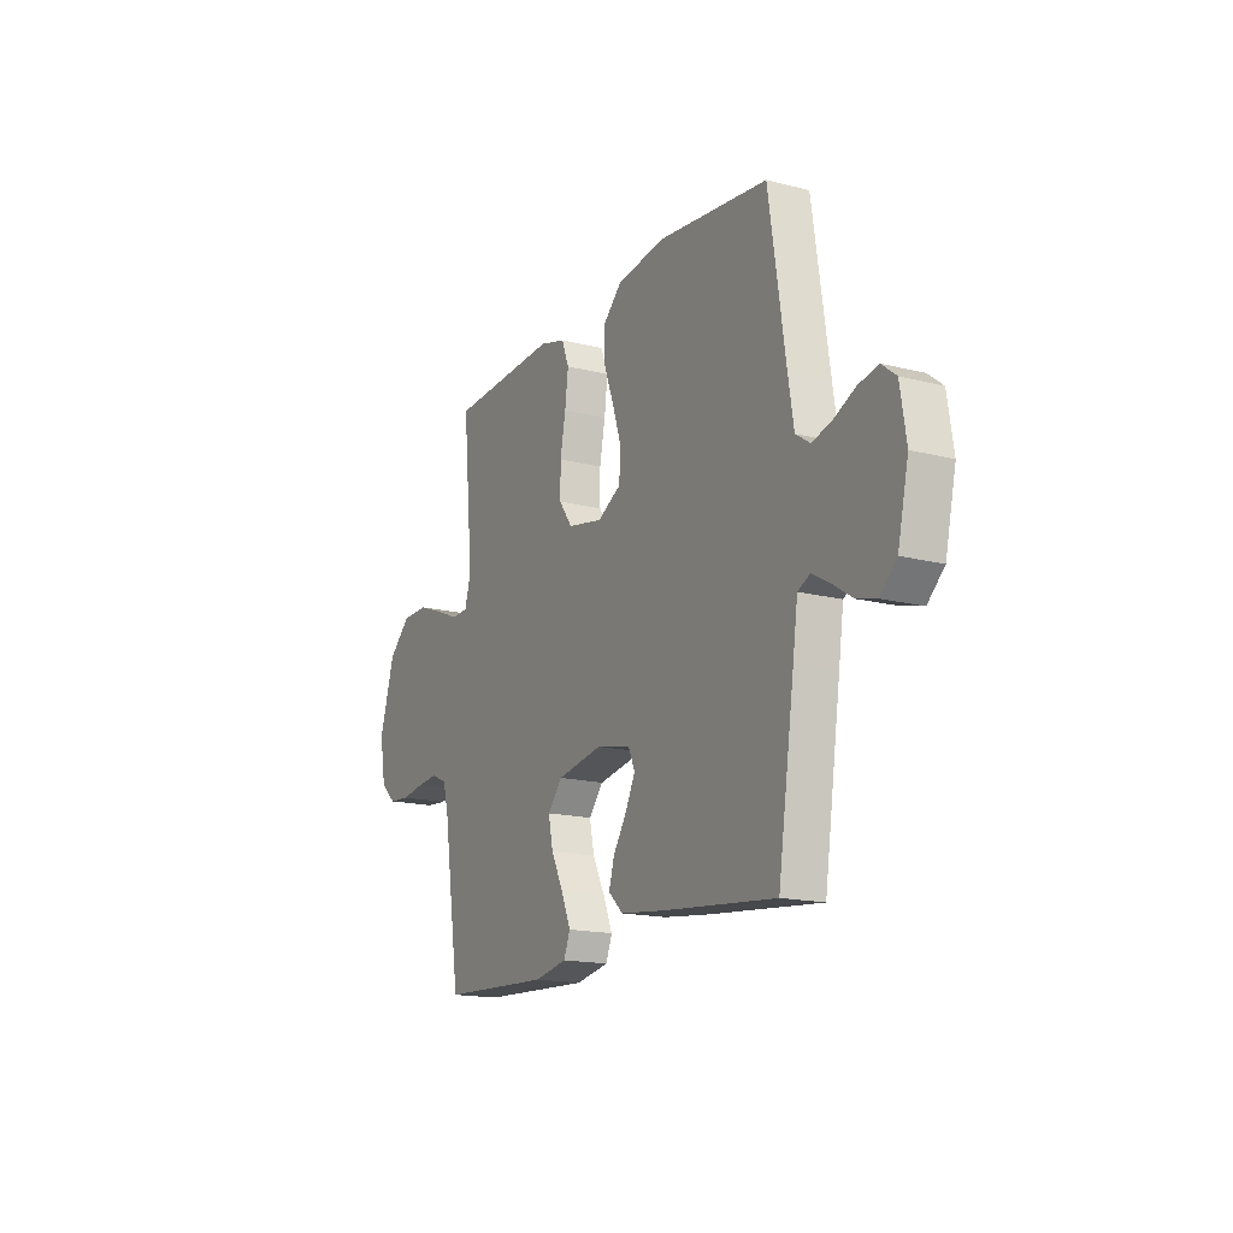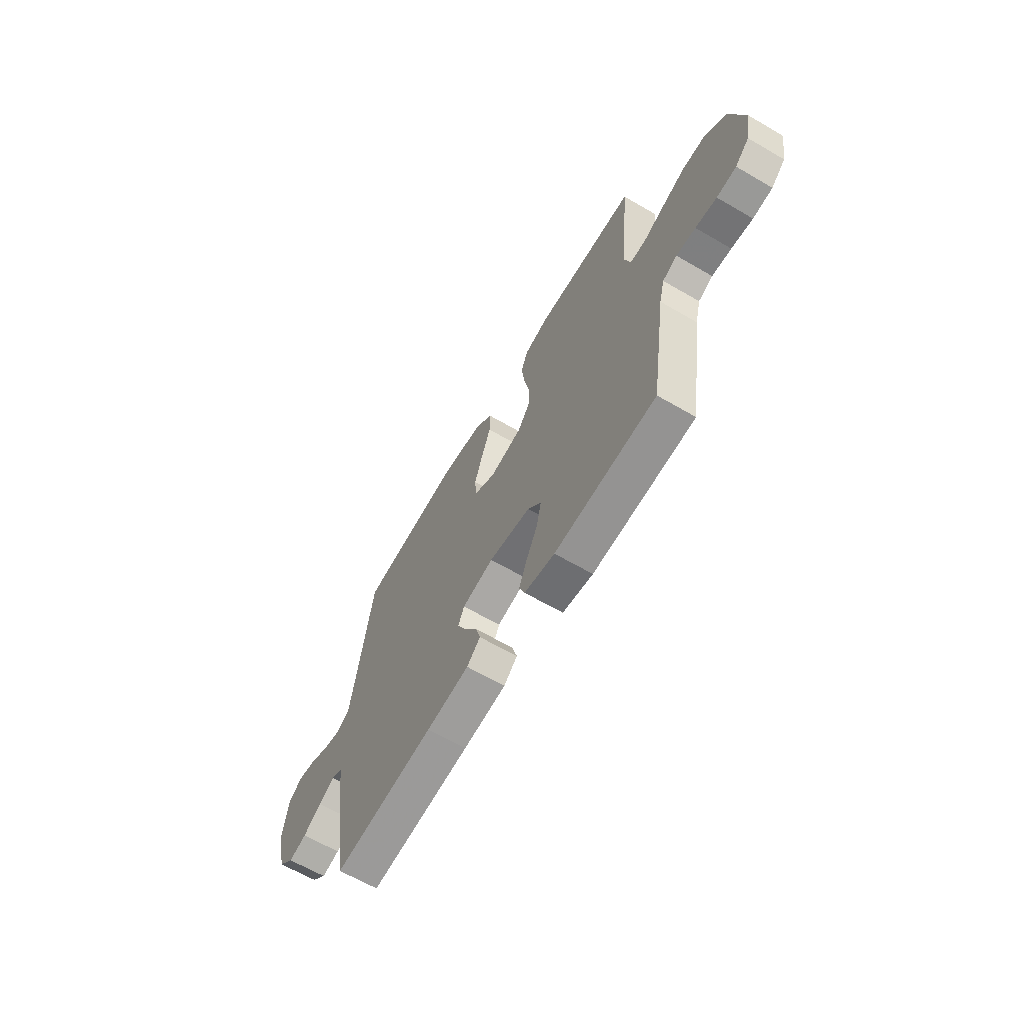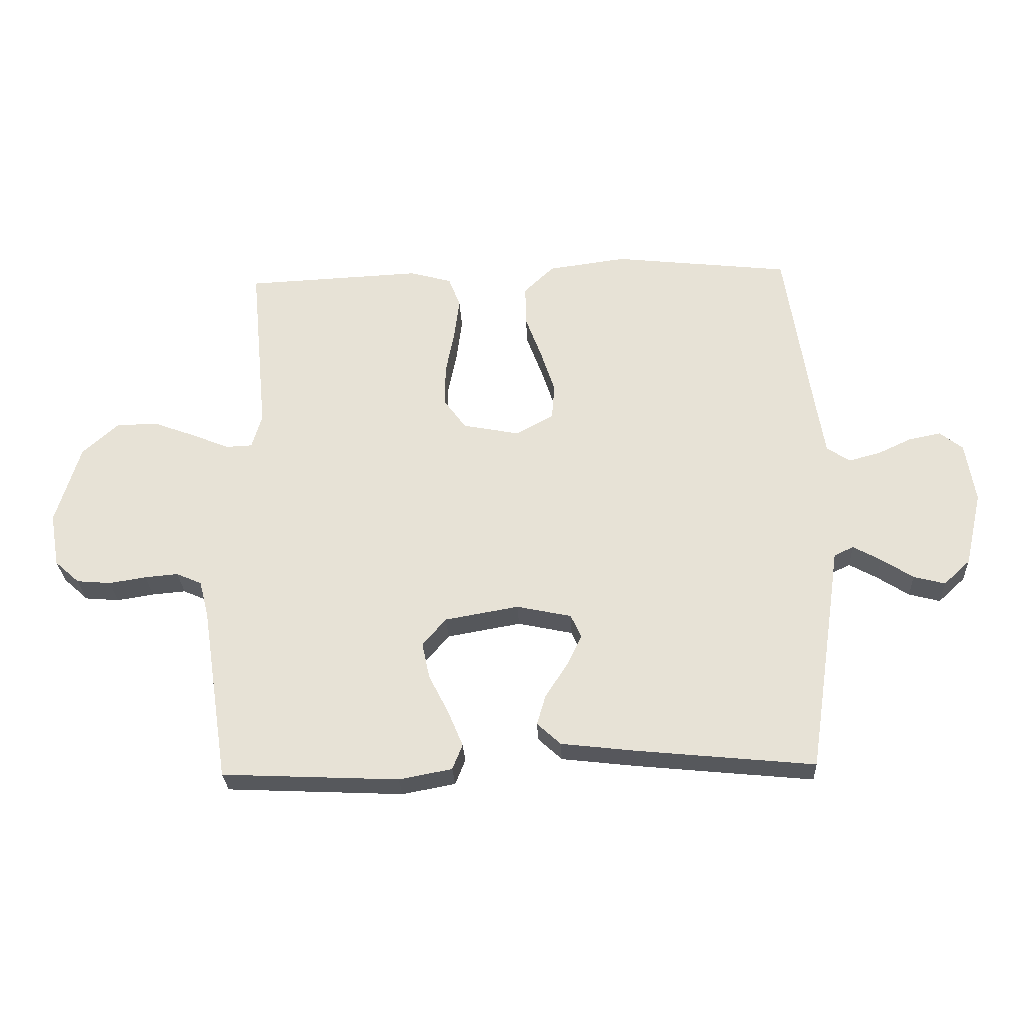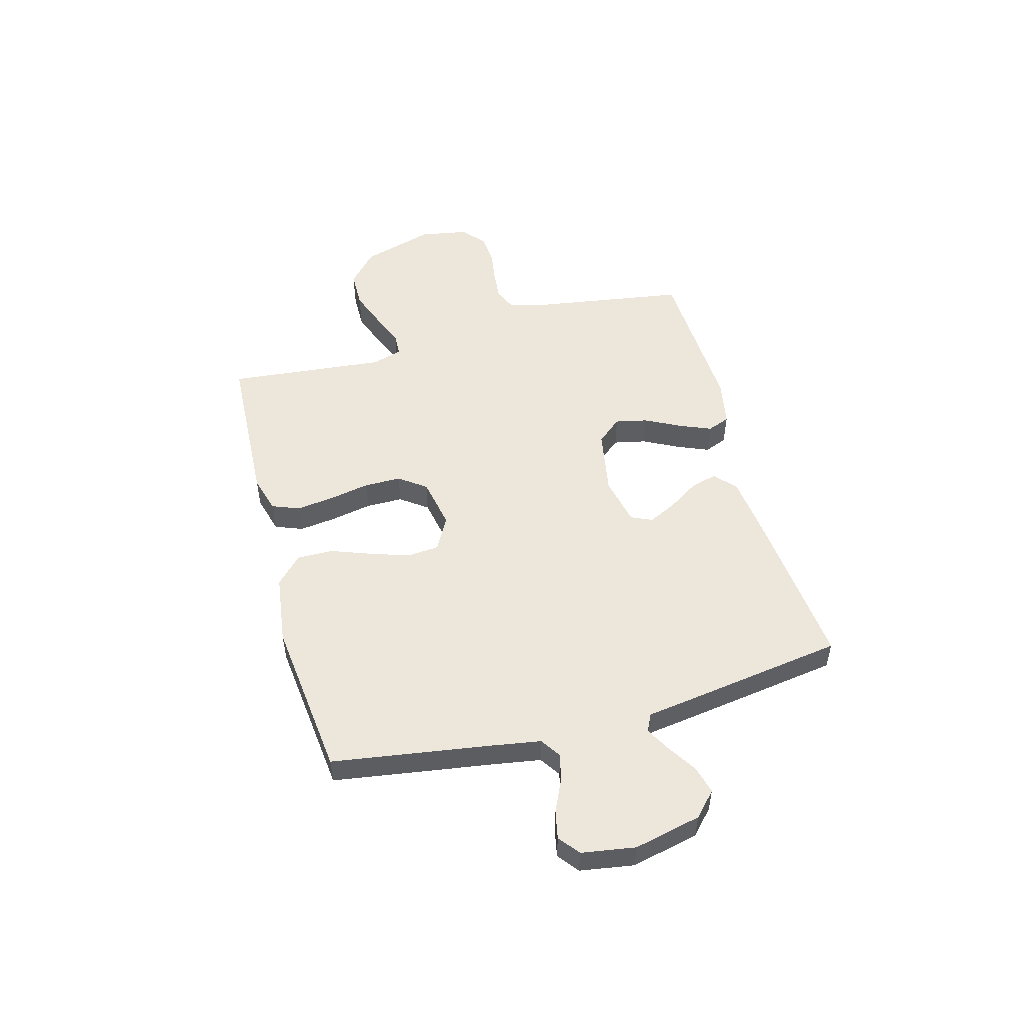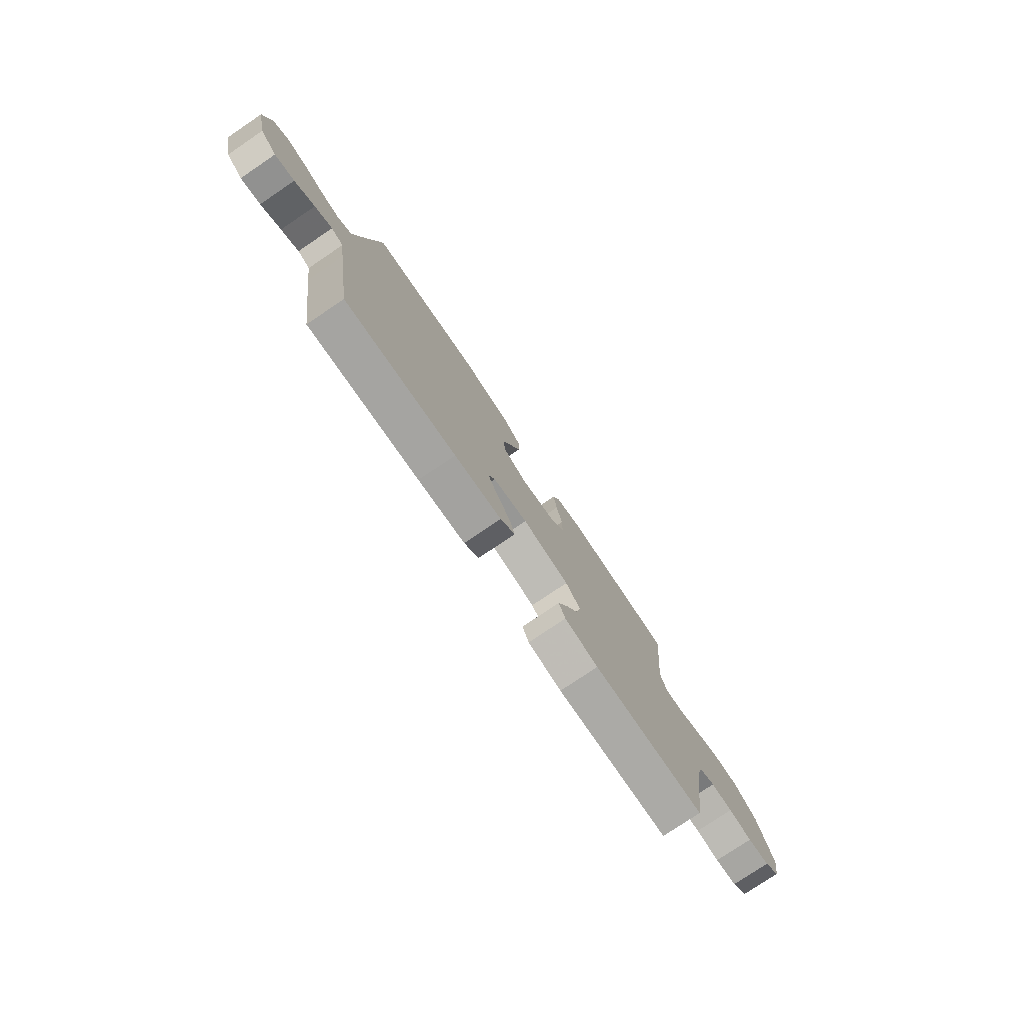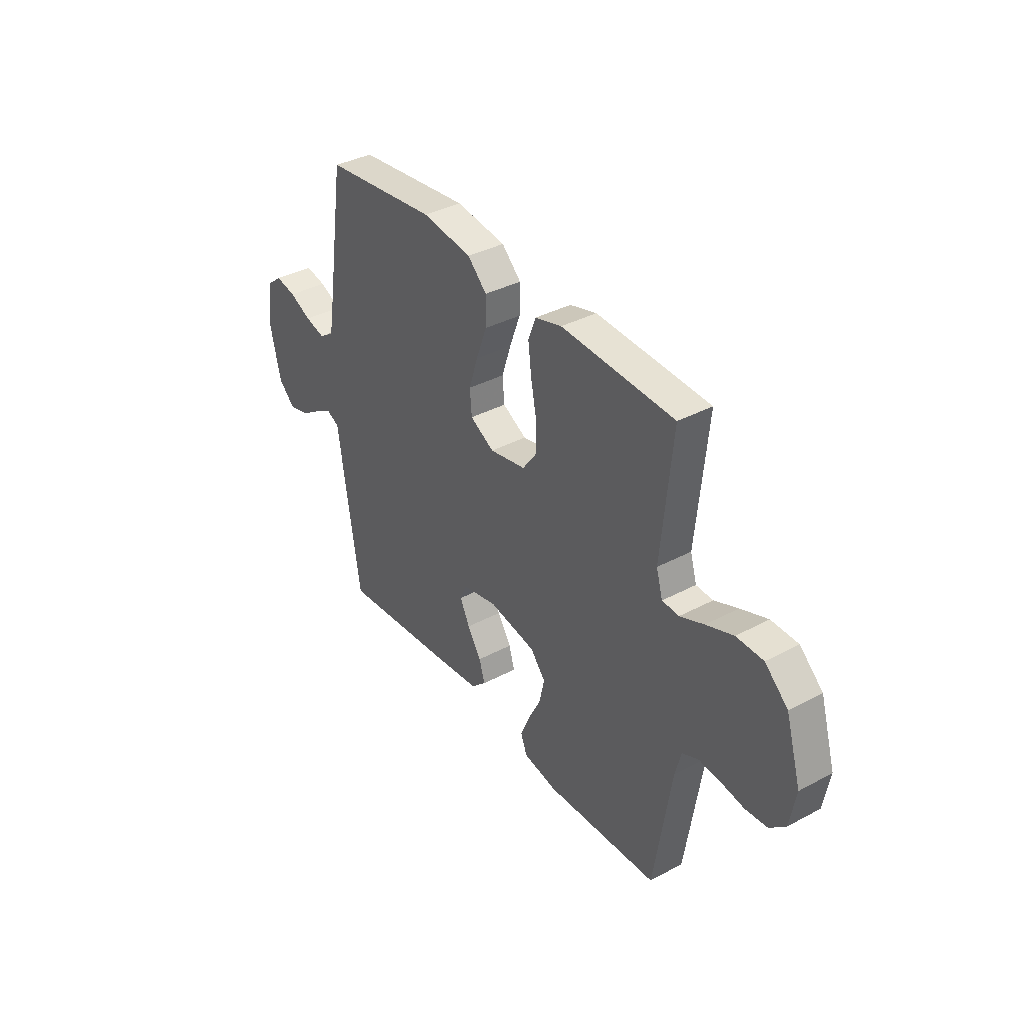
<metadata>
{"format":"obj","ext":"obj","renderer":"f3d","projection":"perspective","resolution":1024,"background":"white","views":[{"elev":-16.4,"azim":62.3,"up":"+Z"},{"elev":-64.3,"azim":-120.4,"up":"+Z"},{"elev":-28.2,"azim":2.7,"up":"+Z"},{"elev":51.9,"azim":74.9,"up":"+Y"},{"elev":-77.8,"azim":124.0,"up":"+Z"},{"elev":37.0,"azim":-124.6,"up":"+Z"}]}
</metadata>
<code>
v -0.5 0.07 0.5
v -0.2 0.07 0.514
v -0.129 0.07 0.494
v -0.109 0.07 0.442
v -0.118 0.07 0.371
v -0.133 0.07 0.294
v -0.133 0.07 0.224
v -0.096 0.07 0.173
v 0 0.07 0.154
v 0.064 0.07 0.189
v 0.069 0.07 0.249
v 0.045 0.07 0.323
v 0.017 0.07 0.399
v 0.016 0.07 0.467
v 0.067 0.07 0.516
v 0.2 0.07 0.534
v 0.5 0.07 0.5
v 0.545 0.07 0.2
v 0.56 0.07 0.107
v 0.599 0.07 0.081
v 0.652 0.07 0.095
v 0.71 0.07 0.122
v 0.764 0.07 0.133
v 0.803 0.07 0.102
v 0.819 0.07 0
v 0.79 0.07 -0.127
v 0.745 0.07 -0.169
v 0.692 0.07 -0.155
v 0.638 0.07 -0.12
v 0.591 0.07 -0.094
v 0.558 0.07 -0.11
v 0.545 0.07 -0.2
v 0.5 0.07 -0.5
v 0.2 0.07 -0.47
v 0.073 0.07 -0.455
v 0.033 0.07 -0.418
v 0.048 0.07 -0.367
v 0.085 0.07 -0.31
v 0.111 0.07 -0.257
v 0.093 0.07 -0.217
v 0 0.07 -0.197
v -0.125 0.07 -0.219
v -0.165 0.07 -0.266
v -0.152 0.07 -0.327
v -0.118 0.07 -0.394
v -0.093 0.07 -0.454
v -0.11 0.07 -0.497
v -0.2 0.07 -0.514
v -0.5 0.07 -0.5
v -0.546 0.07 -0.2
v -0.562 0.07 -0.138
v -0.605 0.07 -0.119
v -0.662 0.07 -0.124
v -0.725 0.07 -0.134
v -0.783 0.07 -0.129
v -0.825 0.07 -0.091
v -0.841 0.07 0
v -0.8 0.07 0.137
v -0.739 0.07 0.192
v -0.668 0.07 0.193
v -0.596 0.07 0.166
v -0.533 0.07 0.14
v -0.488 0.07 0.142
v -0.471 0.07 0.2
v -0.5 0 0.5
v -0.2 0 0.514
v -0.129 0 0.494
v -0.109 0 0.442
v -0.118 0 0.371
v -0.133 0 0.294
v -0.133 0 0.224
v -0.096 0 0.173
v 0 0 0.154
v 0.064 0 0.189
v 0.069 0 0.249
v 0.045 0 0.323
v 0.017 0 0.399
v 0.016 0 0.467
v 0.067 0 0.516
v 0.2 0 0.534
v 0.5 0 0.5
v 0.545 0 0.2
v 0.56 0 0.107
v 0.599 0 0.081
v 0.652 0 0.095
v 0.71 0 0.122
v 0.764 0 0.133
v 0.803 0 0.102
v 0.819 0 0
v 0.79 0 -0.127
v 0.745 0 -0.169
v 0.692 0 -0.155
v 0.638 0 -0.12
v 0.591 0 -0.094
v 0.558 0 -0.11
v 0.545 0 -0.2
v 0.5 0 -0.5
v 0.2 0 -0.47
v 0.073 0 -0.455
v 0.033 0 -0.418
v 0.048 0 -0.367
v 0.085 0 -0.31
v 0.111 0 -0.257
v 0.093 0 -0.217
v 0 0 -0.197
v -0.125 0 -0.219
v -0.165 0 -0.266
v -0.152 0 -0.327
v -0.118 0 -0.394
v -0.093 0 -0.454
v -0.11 0 -0.497
v -0.2 0 -0.514
v -0.5 0 -0.5
v -0.546 0 -0.2
v -0.562 0 -0.138
v -0.605 0 -0.119
v -0.662 0 -0.124
v -0.725 0 -0.134
v -0.783 0 -0.129
v -0.825 0 -0.091
v -0.841 0 0
v -0.8 0 0.137
v -0.739 0 0.192
v -0.668 0 0.193
v -0.596 0 0.166
v -0.533 0 0.14
v -0.488 0 0.142
v -0.471 0 0.2
f 60 61 62
f 59 60 62
f 58 59 62
f 57 58 62
f 56 57 62
f 55 56 62
f 54 55 62
f 53 54 62
f 52 53 62 63
f 51 52 63
f 50 51 63 64
f 49 50 64
f 48 49 64
f 47 48 64
f 46 47 64
f 45 46 64
f 44 45 64
f 36 37 38
f 35 36 38
f 34 35 38
f 33 34 38
f 32 33 38
f 31 32 38
f 31 38 39
f 30 31 39 40
f 27 28 29
f 26 27 29
f 25 26 29
f 24 25 29
f 23 24 29
f 22 23 29
f 21 22 29
f 20 21 29 30
f 30 40 41
f 20 30 41
f 19 20 41
f 16 17 18
f 15 16 18
f 14 15 18
f 13 14 18
f 12 13 18
f 11 12 18 19
f 4 5 6
f 3 4 6
f 2 3 6
f 1 2 6
f 64 1 6
f 64 6 7
f 43 44 64
f 64 7 8
f 43 64 8
f 42 43 8
f 41 42 8 9
f 19 41 9 10
f 10 11 19
f 126 125 124
f 126 124 123
f 126 123 122
f 126 122 121
f 126 121 120
f 126 120 119
f 126 119 118
f 126 118 117
f 127 126 117 116
f 127 116 115
f 128 127 115 114
f 128 114 113
f 128 113 112
f 128 112 111
f 128 111 110
f 128 110 109
f 128 109 108
f 102 101 100
f 102 100 99
f 102 99 98
f 102 98 97
f 102 97 96
f 102 96 95
f 103 102 95
f 104 103 95 94
f 93 92 91
f 93 91 90
f 93 90 89
f 93 89 88
f 93 88 87
f 93 87 86
f 93 86 85
f 94 93 85 84
f 105 104 94
f 105 94 84
f 105 84 83
f 82 81 80
f 82 80 79
f 82 79 78
f 82 78 77
f 82 77 76
f 83 82 76 75
f 70 69 68
f 70 68 67
f 70 67 66
f 70 66 65
f 70 65 128
f 71 70 128
f 128 108 107
f 72 71 128
f 72 128 107
f 72 107 106
f 73 72 106 105
f 74 73 105 83
f 83 75 74
f 1 65 66 2
f 2 66 67 3
f 3 67 68 4
f 4 68 69 5
f 5 69 70 6
f 6 70 71 7
f 7 71 72 8
f 8 72 73 9
f 9 73 74 10
f 10 74 75 11
f 11 75 76 12
f 12 76 77 13
f 13 77 78 14
f 14 78 79 15
f 15 79 80 16
f 16 80 81 17
f 17 81 82 18
f 18 82 83 19
f 19 83 84 20
f 20 84 85 21
f 21 85 86 22
f 22 86 87 23
f 23 87 88 24
f 24 88 89 25
f 25 89 90 26
f 26 90 91 27
f 27 91 92 28
f 28 92 93 29
f 29 93 94 30
f 30 94 95 31
f 31 95 96 32
f 32 96 97 33
f 33 97 98 34
f 34 98 99 35
f 35 99 100 36
f 36 100 101 37
f 37 101 102 38
f 38 102 103 39
f 39 103 104 40
f 40 104 105 41
f 41 105 106 42
f 42 106 107 43
f 43 107 108 44
f 44 108 109 45
f 45 109 110 46
f 46 110 111 47
f 47 111 112 48
f 48 112 113 49
f 49 113 114 50
f 50 114 115 51
f 51 115 116 52
f 52 116 117 53
f 53 117 118 54
f 54 118 119 55
f 55 119 120 56
f 56 120 121 57
f 57 121 122 58
f 58 122 123 59
f 59 123 124 60
f 60 124 125 61
f 61 125 126 62
f 62 126 127 63
f 63 127 128 64
f 64 128 65 1

</code>
